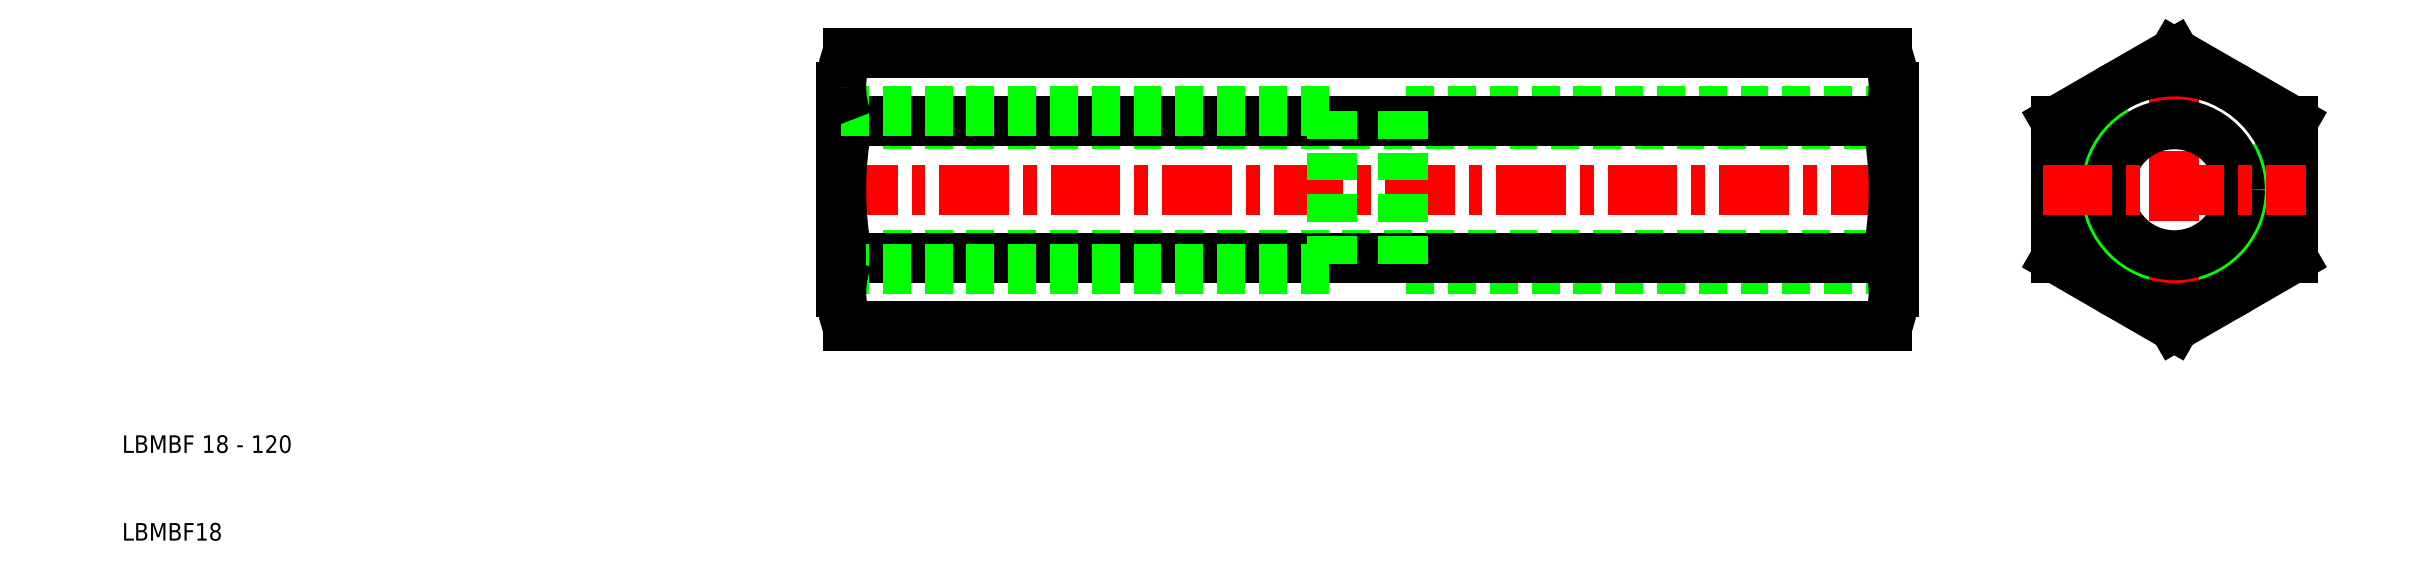
<metadata>
{"format":"dxf","ext":"dxf","renderer":"ezdxf+matplotlib","layout":"modelspace","background":"white","min_lineweight":24,"dpi":150}
</metadata>
<code>
0
SECTION
2
ENTITIES
0
LINE
8
CENTER
10
90.5
20
50
30
0
11
213.5
21
50
31
0
0
LINE
8
0
10
212
20
41
30
0
11
156
21
41
31
0
0
LINE
8
0
10
212
20
59
30
0
11
156
21
59
31
0
0
LINE
8
0
10
92
20
57.47
30
0
11
212
21
57.47
31
0
0
LINE
8
0
10
92
20
42.53
30
0
11
212
21
42.53
31
0
0
LINE
8
0
10
92.76
20
65.59
30
0
11
211.2
21
65.59
31
0
0
LINE
8
0
10
92.76
20
57.79
30
0
11
211.2
21
57.79
31
0
0
LINE
8
0
10
92.76
20
42.21
30
0
11
211.2
21
42.21
31
0
0
LINE
8
0
10
211.2
20
34.41
30
0
11
92.76
21
34.41
31
0
0
TEXT
8
0
10
10
20
10
30
0
40
2
1
LBMBF18
0
TEXT
8
0
10
10
20
20
30
0
40
2
1
LBMBF 18 - 120
0
LINE
8
0
10
148
20
59
30
0
11
148
21
41
31
0
0
LINE
8
0
10
156
20
59
30
0
11
156
21
41
31
0
0
LINE
8
0
10
92
20
50
30
0
11
92
21
61.69
31
0
0
ARC
8
0
10
132.5
20
50
30
0
40
40.5
50
168.9
51
191.1
0
LINE
8
0
10
92
20
41
30
0
11
148
21
41
31
0
0
LINE
8
0
10
92
20
42.53
30
0
11
92
21
50
31
0
0
ARC
8
0
10
102.4
20
38.31
30
0
40
10.41
50
180
51
202
0
LINE
8
0
10
92
20
41
30
0
11
92
21
42.53
31
0
0
LINE
8
0
10
92
20
38.31
30
0
11
92
21
41
31
0
0
ARC
8
0
10
102.4
20
38.31
30
0
40
10.41
50
158
51
180
0
LINE
8
0
10
92
20
59
30
0
11
148
21
59
31
0
0
ARC
8
0
10
102.4
20
61.69
30
0
40
10.41
50
180
51
202
0
ARC
8
0
10
102.4
20
61.69
30
0
40
10.41
50
158
51
180
0
ARC
8
0
10
244
20
50
30
0
40
9
50
120
51
30
0
LINE
8
CENTER
10
244
20
67.09
30
0
11
244
21
32.91
31
0
0
LINE
8
0
10
212
20
61.69
30
0
11
212
21
38.31
31
0
0
ARC
8
0
10
171.5
20
50
30
0
40
40.5
50
348.9
51
11.1
0
LINE
8
0
10
230.5
20
57.79
30
0
11
230.5
21
42.21
31
0
0
LINE
8
0
10
257.5
20
42.21
30
0
11
257.5
21
57.79
31
0
0
CIRCLE
8
0
10
244
20
50
30
0
40
13.5
0
CIRCLE
8
0
10
244
20
50
30
0
40
7.466
0
LINE
8
CENTER
10
229
20
50
30
0
11
259
21
50
31
0
0
LINE
8
0
10
230.5
20
42.21
30
0
11
244
21
34.41
31
0
0
ARC
8
0
10
201.6
20
38.31
30
0
40
10.41
50
338
51
0
0
ARC
8
0
10
201.6
20
38.31
30
0
40
10.41
50
0
51
21.99
0
LINE
8
0
10
244
20
34.41
30
0
11
257.5
21
42.21
31
0
0
LINE
8
0
10
244
20
65.59
30
0
11
230.5
21
57.79
31
0
0
ARC
8
0
10
201.6
20
61.69
30
0
40
10.41
50
338
51
0
0
ARC
8
0
10
201.6
20
61.69
30
0
40
10.41
50
0
51
21.99
0
LINE
8
0
10
257.5
20
57.79
30
0
11
244
21
65.59
31
0
0
ENDSEC
0
EOF

</code>
